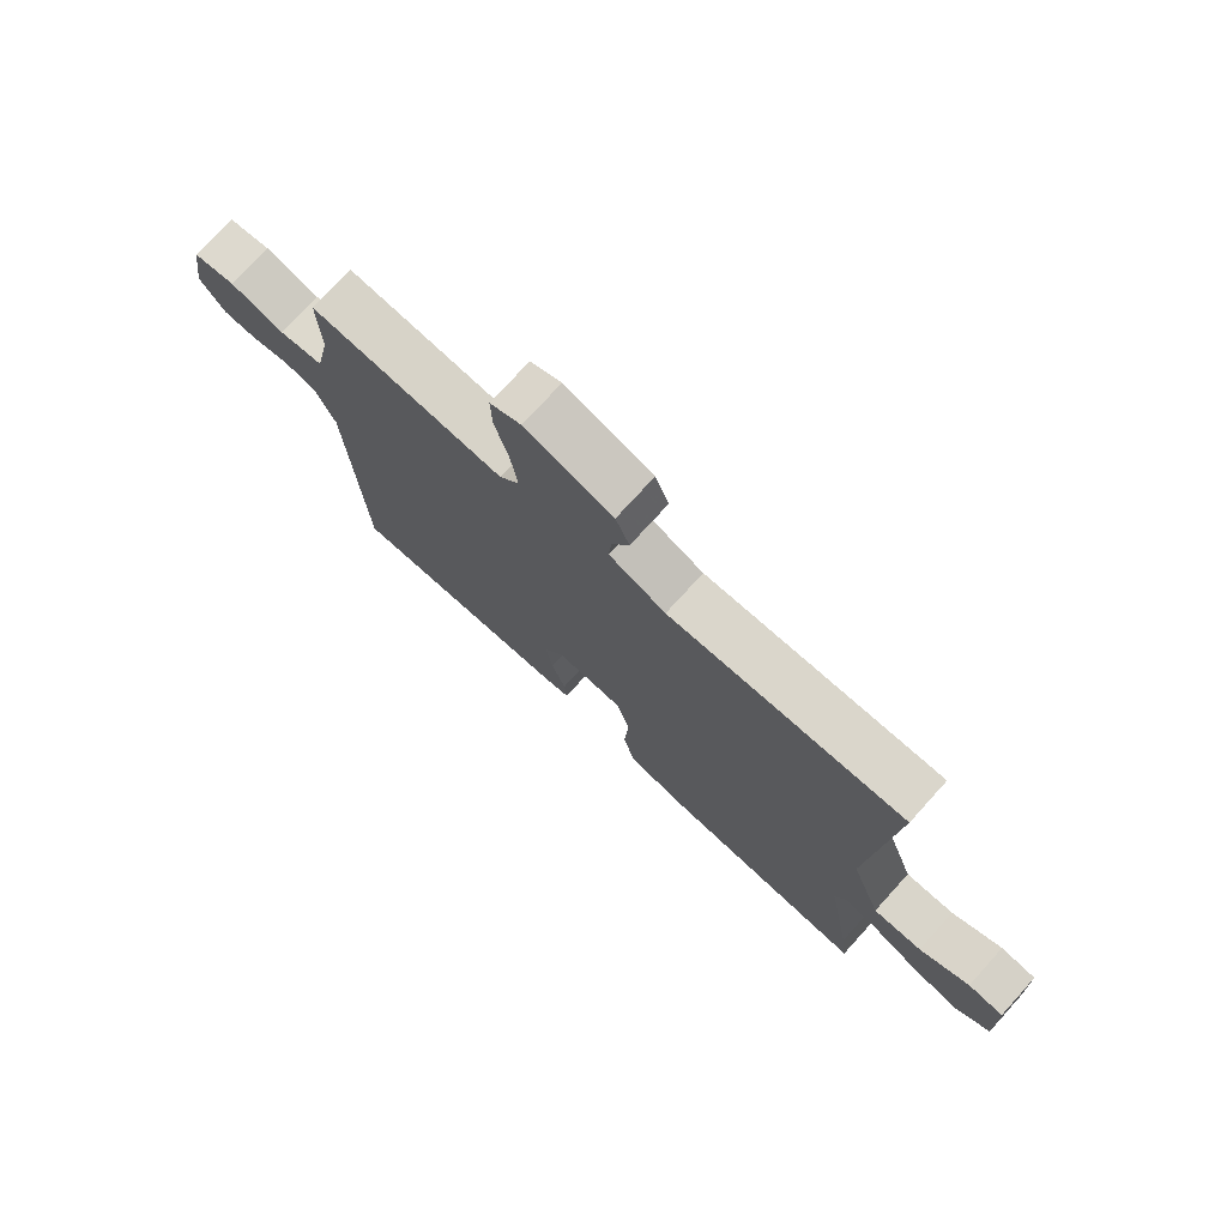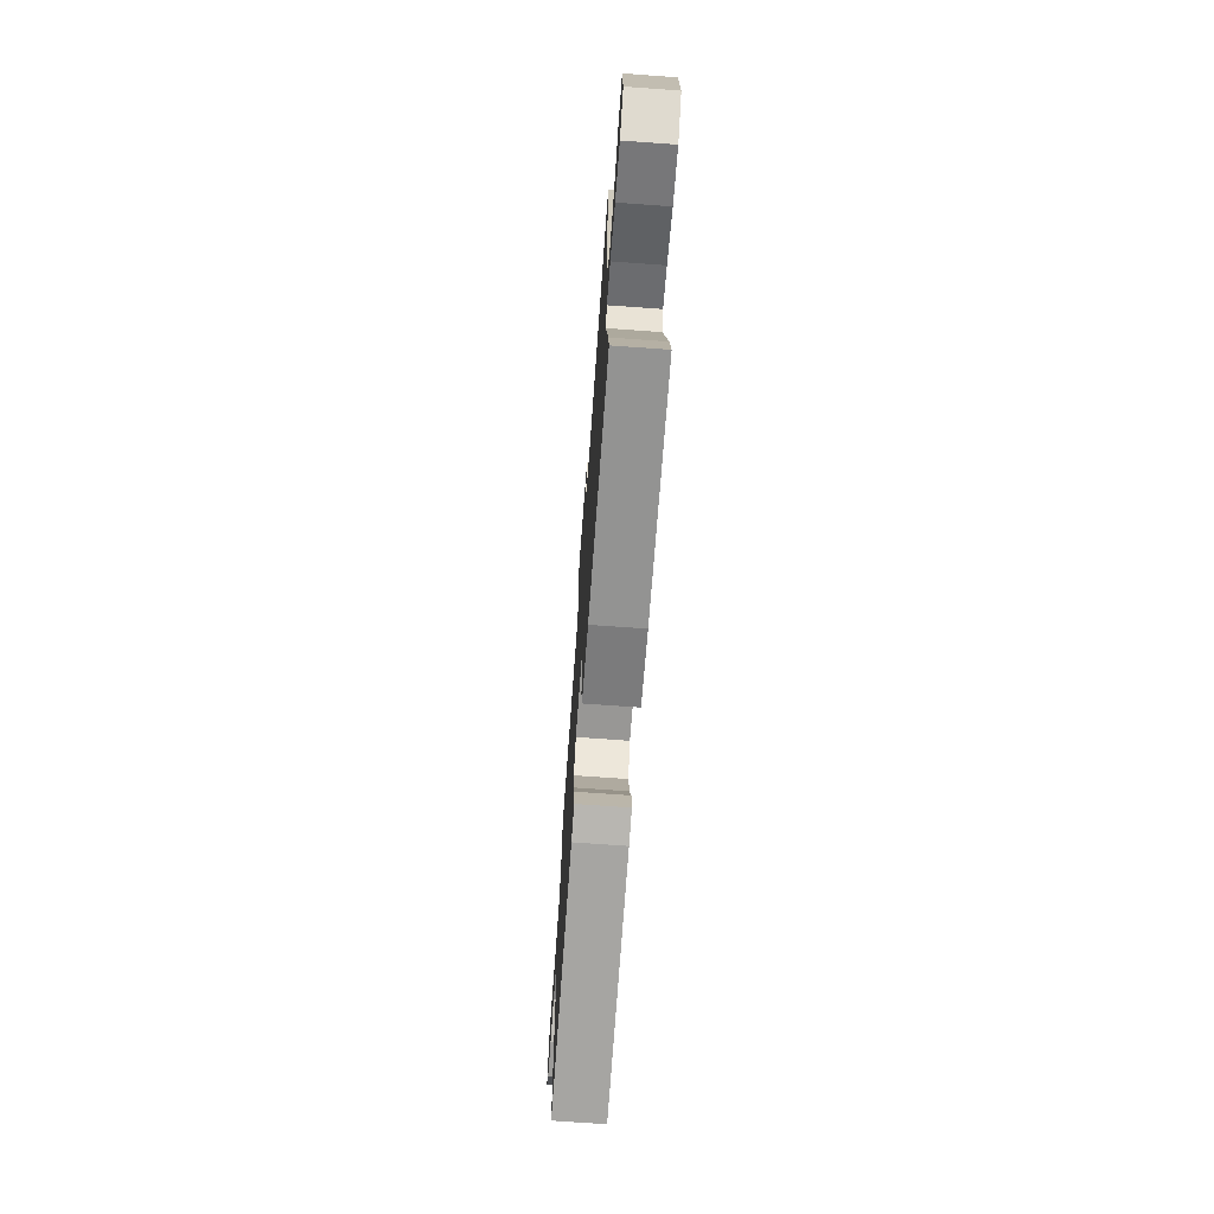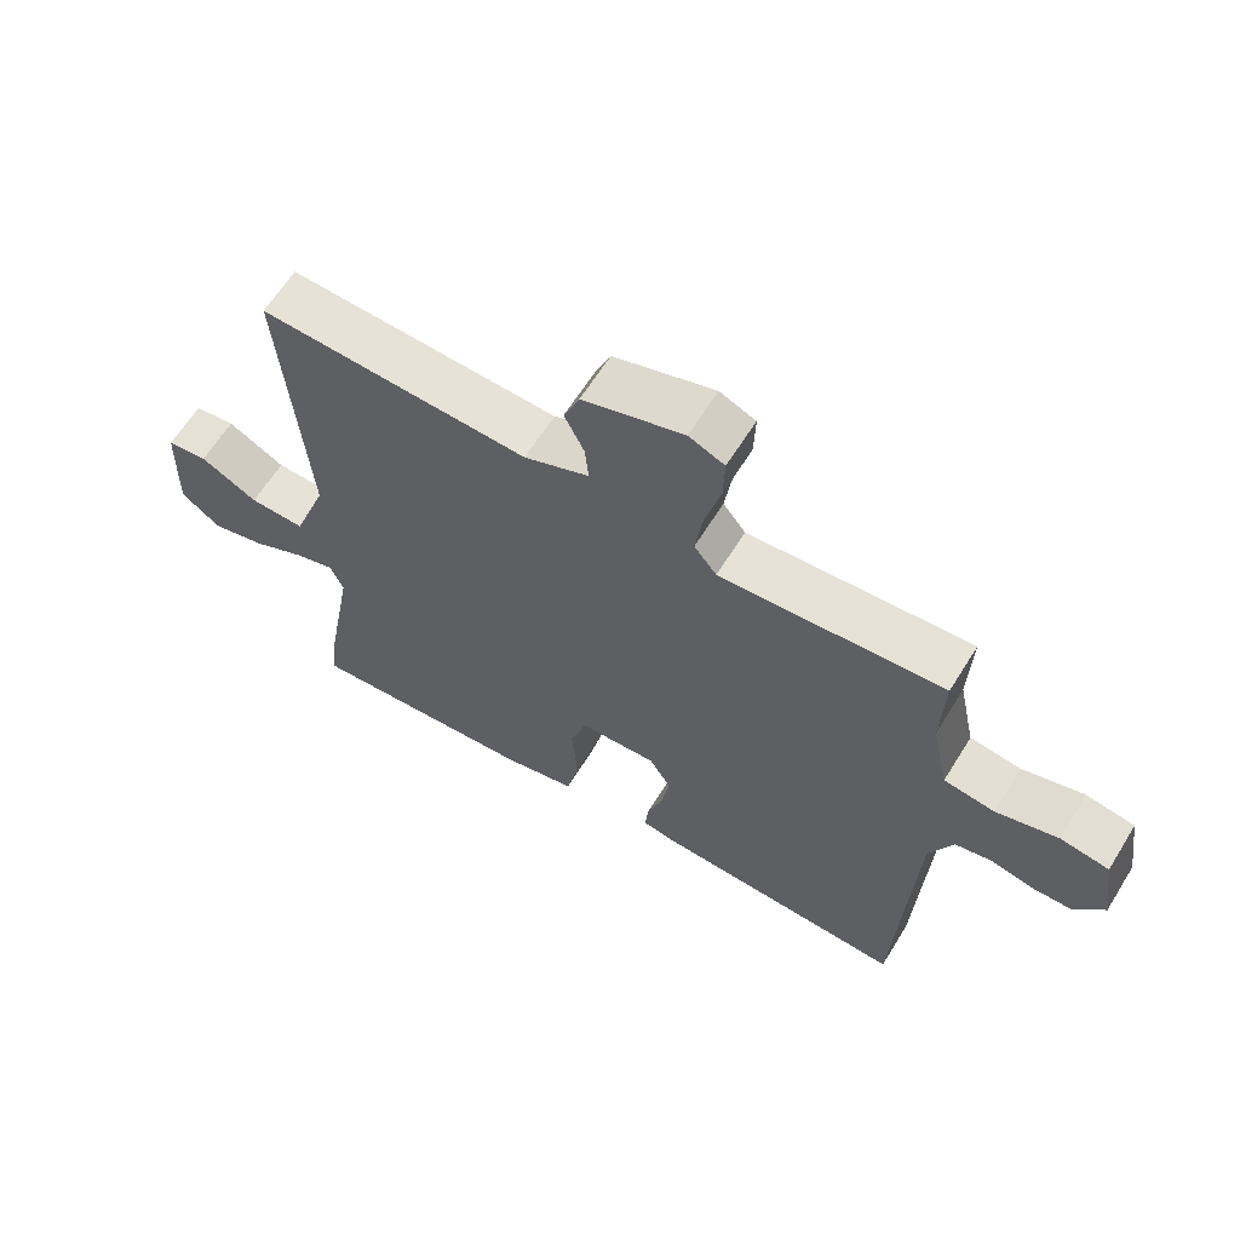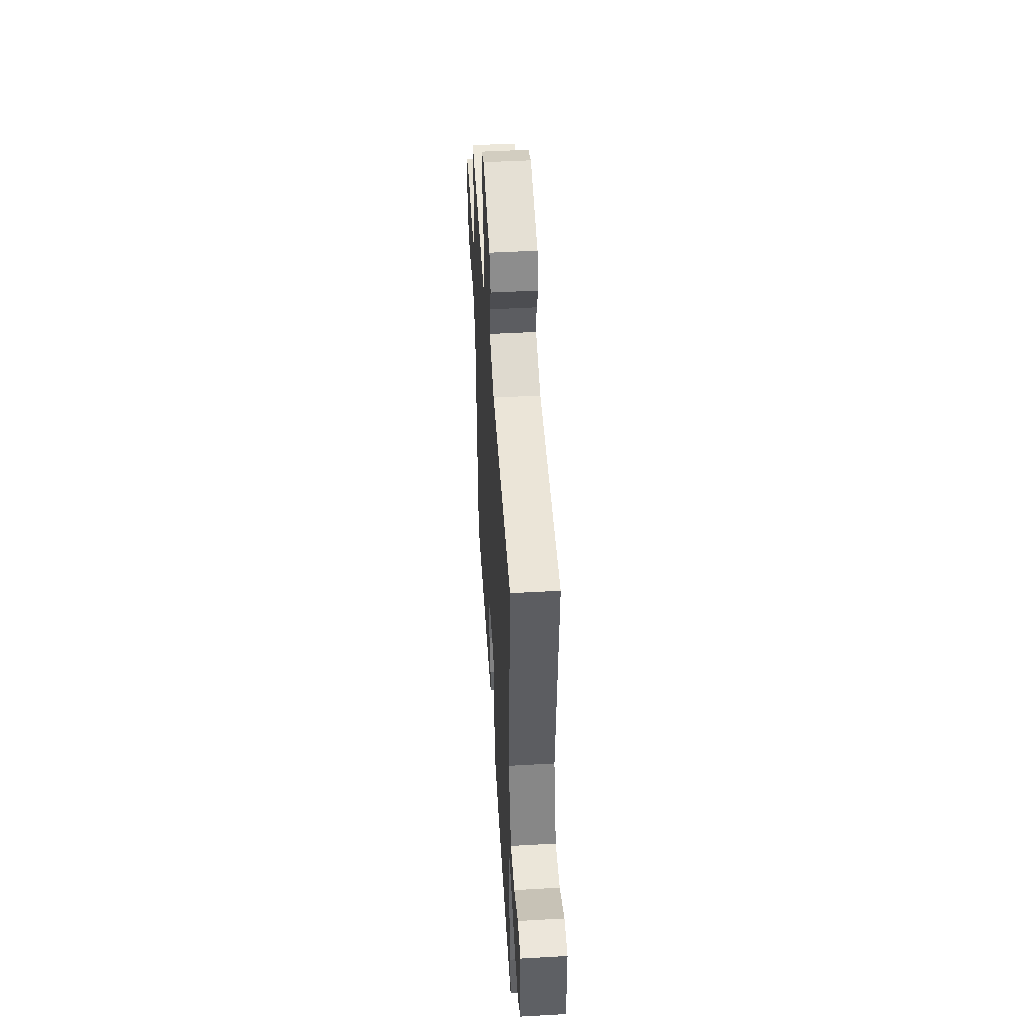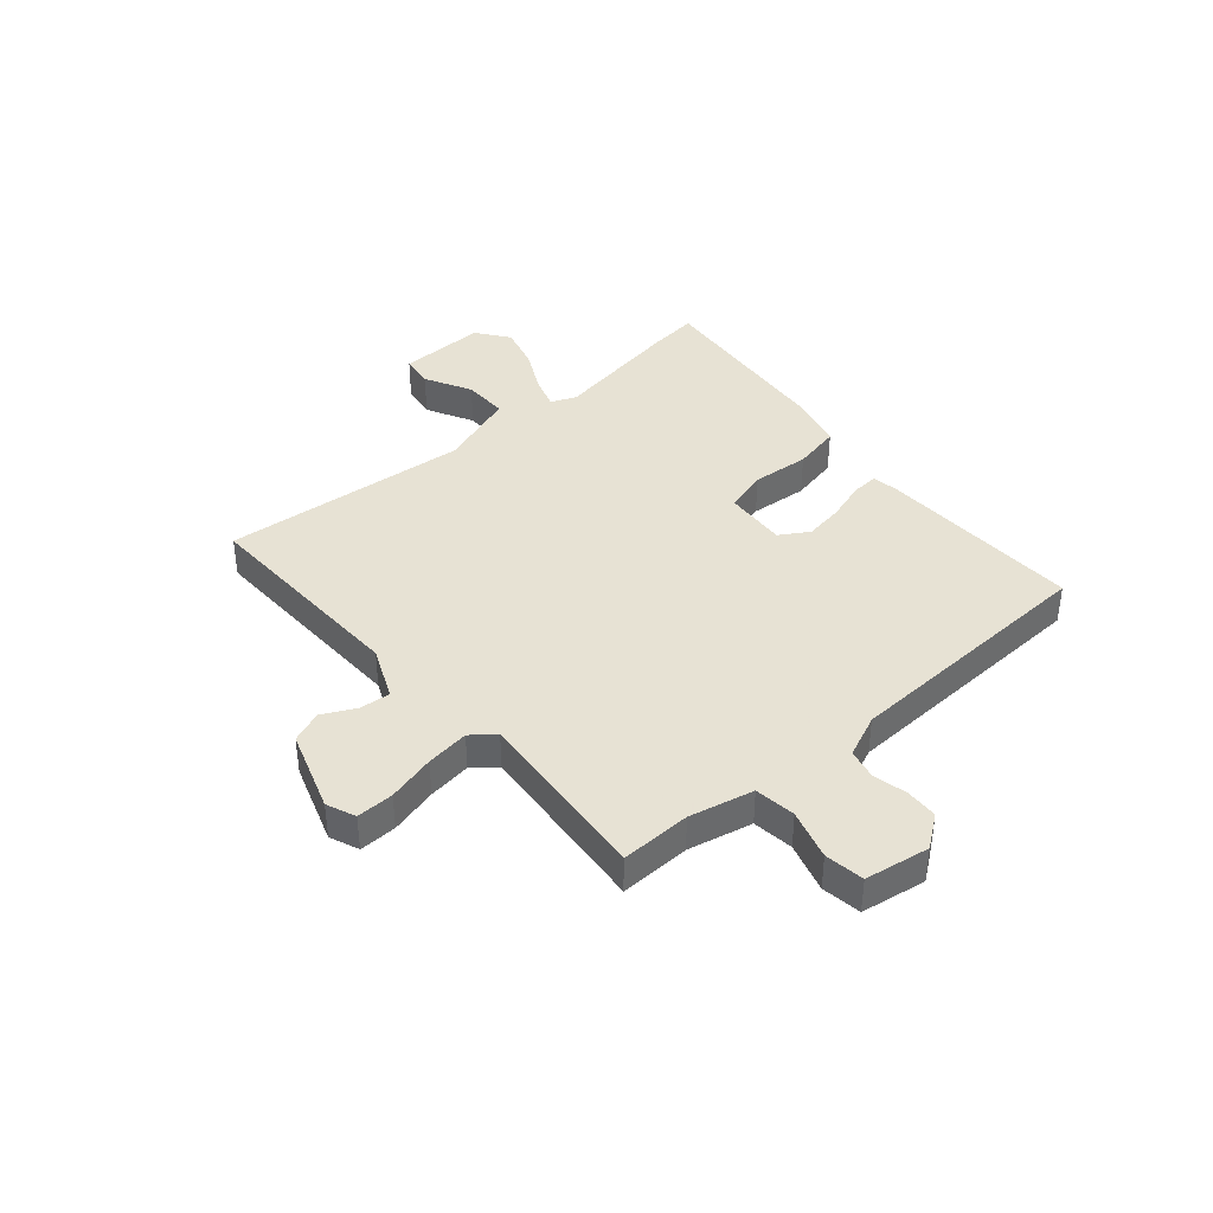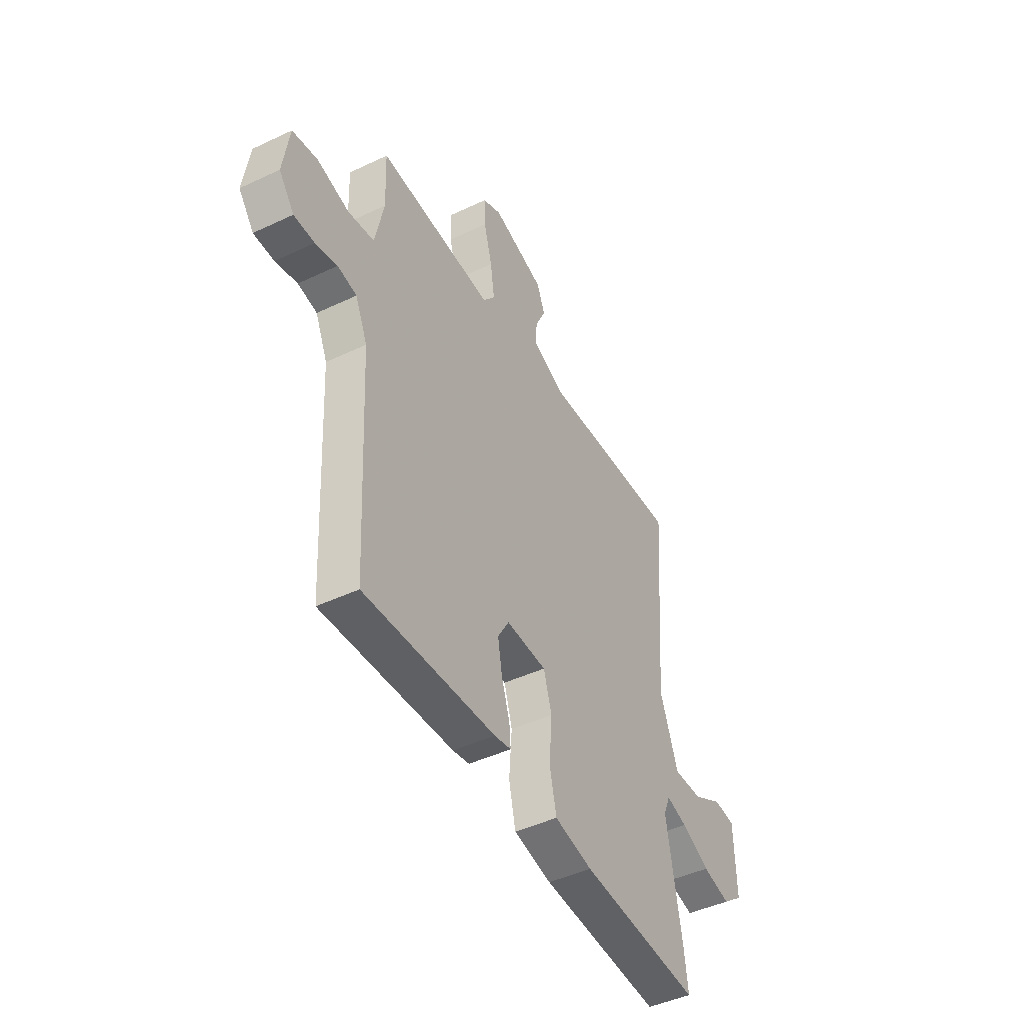
<metadata>
{"format":"obj","ext":"obj","renderer":"f3d","projection":"perspective","resolution":1024,"background":"white","views":[{"elev":74.7,"azim":-137.8,"up":"+Z"},{"elev":-71.7,"azim":-94.1,"up":"+Z"},{"elev":63.3,"azim":31.8,"up":"+Z"},{"elev":47.7,"azim":-93.6,"up":"+Z"},{"elev":39.7,"azim":49.7,"up":"+Y"},{"elev":-44.6,"azim":118.9,"up":"+Z"}]}
</metadata>
<code>
v -0.5 0.07 0.498
v -0.105 0.07 0.485
v -0.01 0.07 0.526
v -0.015 0.07 0.581
v -0.044 0.07 0.641
v -0.021 0.07 0.698
v 0.126 0.07 0.746
v 0.178 0.07 0.724
v 0.176 0.07 0.657
v 0.153 0.07 0.571
v 0.142 0.07 0.493
v 0.175 0.07 0.451
v 0.5 0.07 0.478
v 0.496 0.07 0.351
v 0.521 0.07 0.235
v 0.595 0.07 0.225
v 0.685 0.07 0.251
v 0.756 0.07 0.24
v 0.774 0.07 0.123
v 0.731 0.07 0.066
v 0.673 0.07 0.064
v 0.611 0.07 0.078
v 0.557 0.07 0.066
v 0.523 0.07 -0.011
v 0.5 0.07 -0.484
v 0.128 0.07 -0.471
v 0.081 0.07 -0.463
v 0.085 0.07 -0.414
v 0.108 0.07 -0.344
v 0.12 0.07 -0.273
v 0.088 0.07 -0.22
v -0.026 0.07 -0.227
v -0.049 0.07 -0.304
v -0.041 0.07 -0.408
v -0.06 0.07 -0.494
v -0.167 0.07 -0.519
v -0.506 0.07 -0.549
v -0.495 0.07 -0.46
v -0.453 0.07 -0.224
v -0.472 0.07 -0.178
v -0.531 0.07 -0.197
v -0.611 0.07 -0.237
v -0.689 0.07 -0.257
v -0.747 0.07 -0.213
v -0.742 0.07 -0.054
v -0.682 0.07 -0.046
v -0.598 0.07 -0.091
v -0.516 0.07 -0.092
v -0.465 0.07 0.049
v -0.5 0 0.498
v -0.105 0 0.485
v -0.01 0 0.526
v -0.015 0 0.581
v -0.044 0 0.641
v -0.021 0 0.698
v 0.126 0 0.746
v 0.178 0 0.724
v 0.176 0 0.657
v 0.153 0 0.571
v 0.142 0 0.493
v 0.175 0 0.451
v 0.5 0 0.478
v 0.496 0 0.351
v 0.521 0 0.235
v 0.595 0 0.225
v 0.685 0 0.251
v 0.756 0 0.24
v 0.774 0 0.123
v 0.731 0 0.066
v 0.673 0 0.064
v 0.611 0 0.078
v 0.557 0 0.066
v 0.523 0 -0.011
v 0.5 0 -0.484
v 0.128 0 -0.471
v 0.081 0 -0.463
v 0.085 0 -0.414
v 0.108 0 -0.344
v 0.12 0 -0.273
v 0.088 0 -0.22
v -0.026 0 -0.227
v -0.049 0 -0.304
v -0.041 0 -0.408
v -0.06 0 -0.494
v -0.167 0 -0.519
v -0.506 0 -0.549
v -0.495 0 -0.46
v -0.453 0 -0.224
v -0.472 0 -0.178
v -0.531 0 -0.197
v -0.611 0 -0.237
v -0.689 0 -0.257
v -0.747 0 -0.213
v -0.742 0 -0.054
v -0.682 0 -0.046
v -0.598 0 -0.091
v -0.516 0 -0.092
v -0.465 0 0.049
f 45 46 47
f 44 45 47
f 43 44 47
f 42 43 47
f 41 42 47
f 40 41 47 48
f 37 38 39
f 36 37 39
f 35 36 39
f 34 35 39
f 33 34 39
f 32 33 39 40
f 40 48 49
f 32 40 49
f 31 32 49
f 27 28 29
f 26 27 29
f 25 26 29
f 24 25 29
f 23 24 29 30
f 20 21 22
f 19 20 22
f 18 19 22
f 17 18 22
f 16 17 22
f 15 16 22 23
f 23 30 31
f 15 23 31
f 14 15 31
f 8 9 10
f 7 8 10
f 6 7 10
f 5 6 10
f 4 5 10
f 3 4 10 11
f 2 3 11 12
f 49 1 2 12
f 14 31 49
f 13 14 49
f 12 13 49
f 96 95 94
f 96 94 93
f 96 93 92
f 96 92 91
f 96 91 90
f 97 96 90 89
f 88 87 86
f 88 86 85
f 88 85 84
f 88 84 83
f 88 83 82
f 89 88 82 81
f 98 97 89
f 98 89 81
f 98 81 80
f 78 77 76
f 78 76 75
f 78 75 74
f 78 74 73
f 79 78 73 72
f 71 70 69
f 71 69 68
f 71 68 67
f 71 67 66
f 71 66 65
f 72 71 65 64
f 80 79 72
f 80 72 64
f 80 64 63
f 59 58 57
f 59 57 56
f 59 56 55
f 59 55 54
f 59 54 53
f 60 59 53 52
f 61 60 52 51
f 61 51 50 98
f 98 80 63
f 98 63 62
f 98 62 61
f 1 50 51 2
f 2 51 52 3
f 3 52 53 4
f 4 53 54 5
f 5 54 55 6
f 6 55 56 7
f 7 56 57 8
f 8 57 58 9
f 9 58 59 10
f 10 59 60 11
f 11 60 61 12
f 12 61 62 13
f 13 62 63 14
f 14 63 64 15
f 15 64 65 16
f 16 65 66 17
f 17 66 67 18
f 18 67 68 19
f 19 68 69 20
f 20 69 70 21
f 21 70 71 22
f 22 71 72 23
f 23 72 73 24
f 24 73 74 25
f 25 74 75 26
f 26 75 76 27
f 27 76 77 28
f 28 77 78 29
f 29 78 79 30
f 30 79 80 31
f 31 80 81 32
f 32 81 82 33
f 33 82 83 34
f 34 83 84 35
f 35 84 85 36
f 36 85 86 37
f 37 86 87 38
f 38 87 88 39
f 39 88 89 40
f 40 89 90 41
f 41 90 91 42
f 42 91 92 43
f 43 92 93 44
f 44 93 94 45
f 45 94 95 46
f 46 95 96 47
f 47 96 97 48
f 48 97 98 49
f 49 98 50 1

</code>
